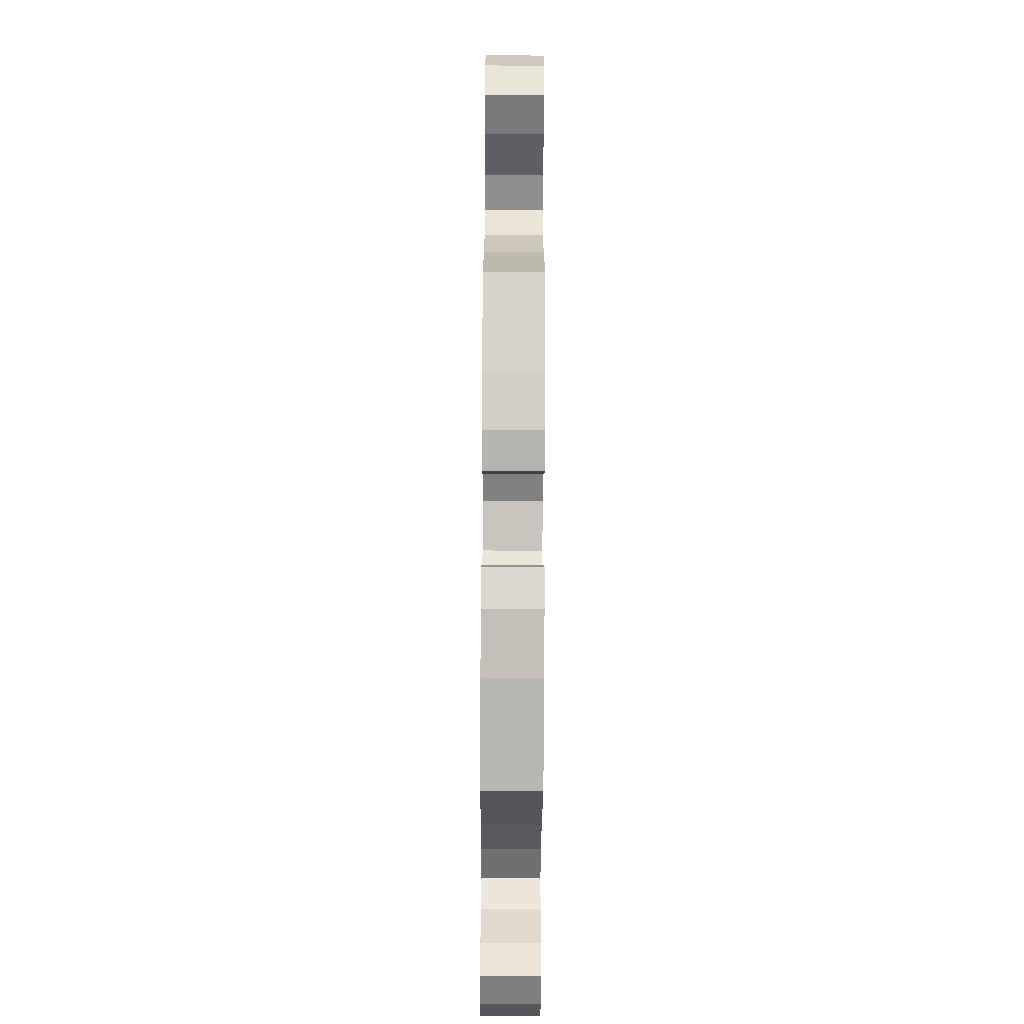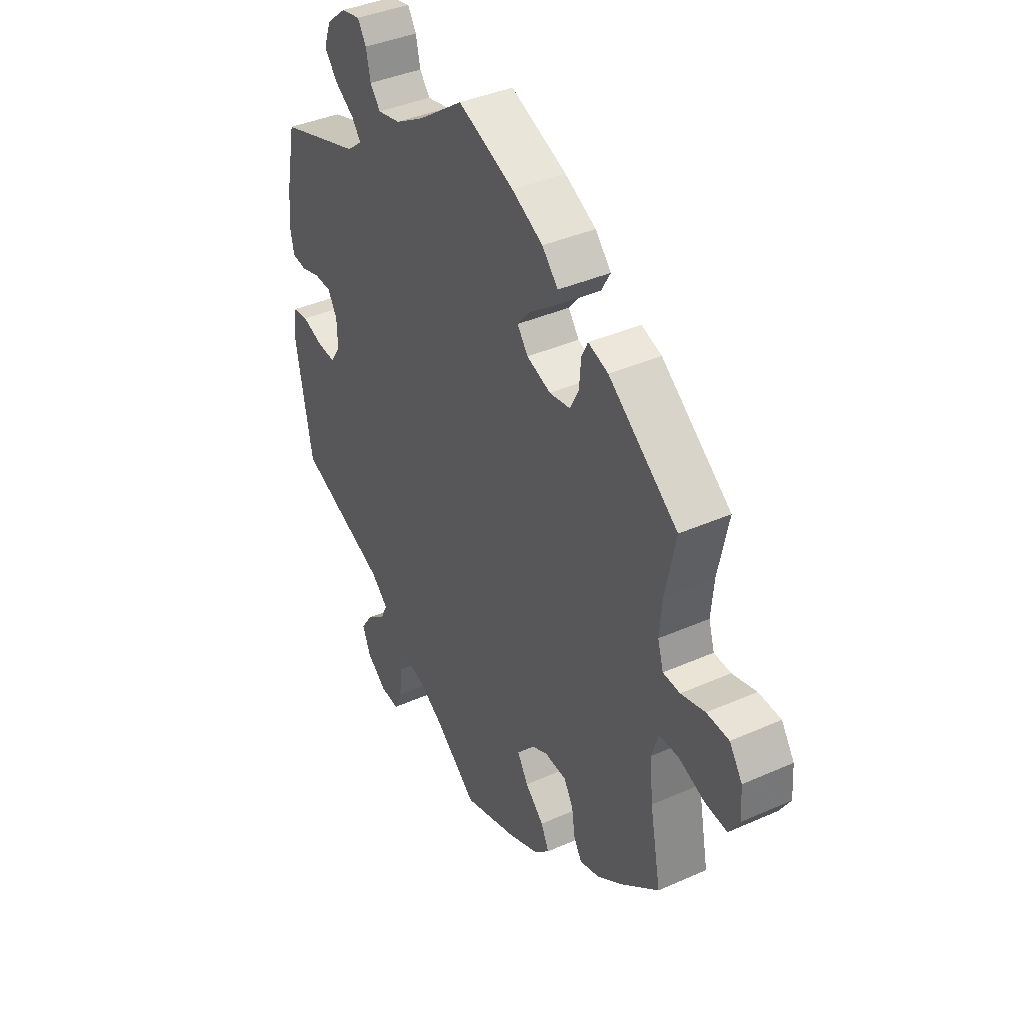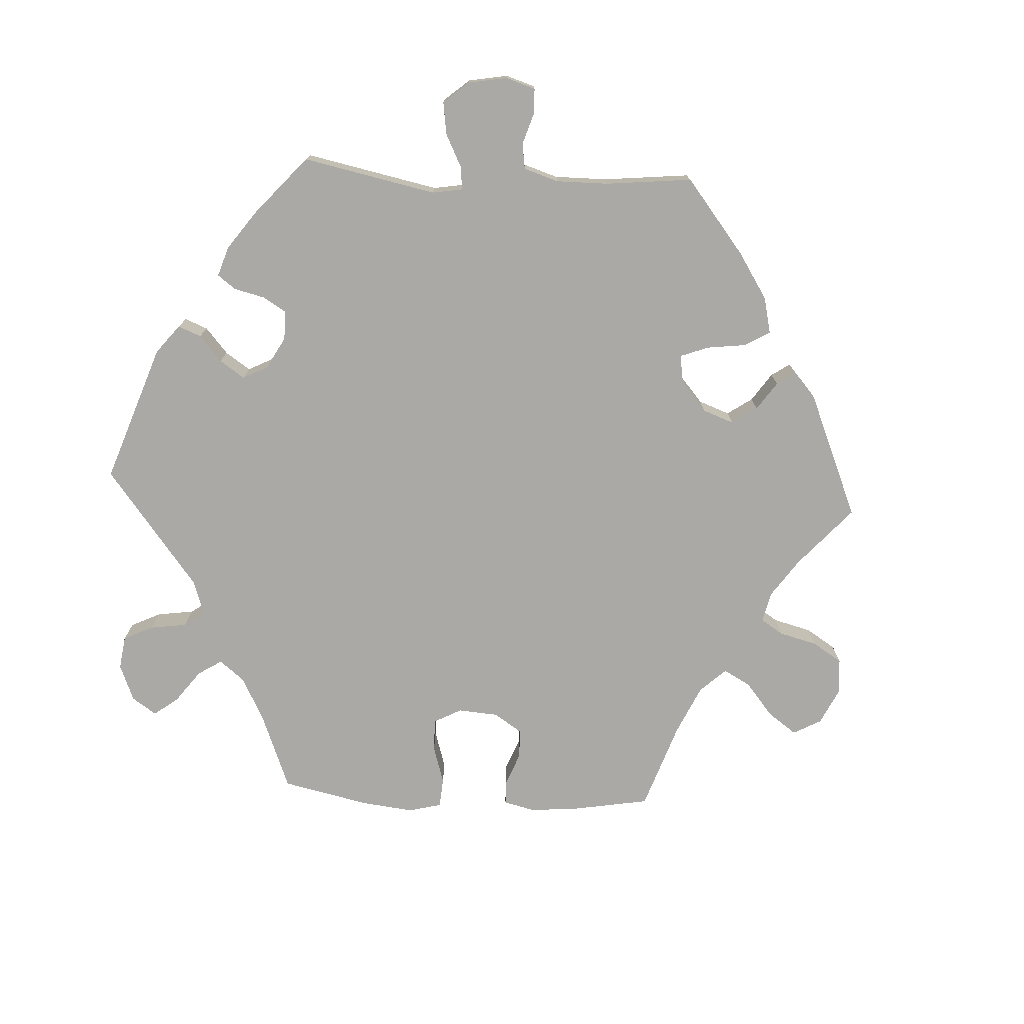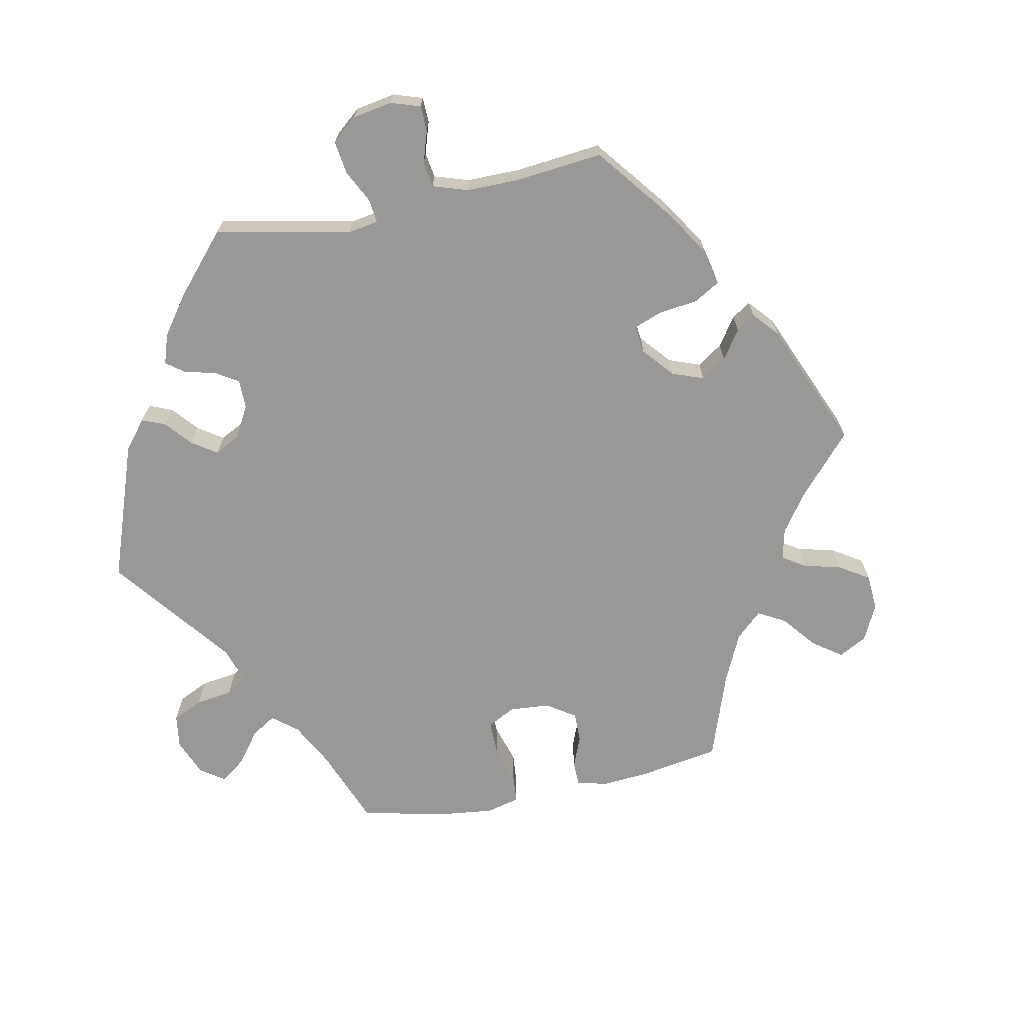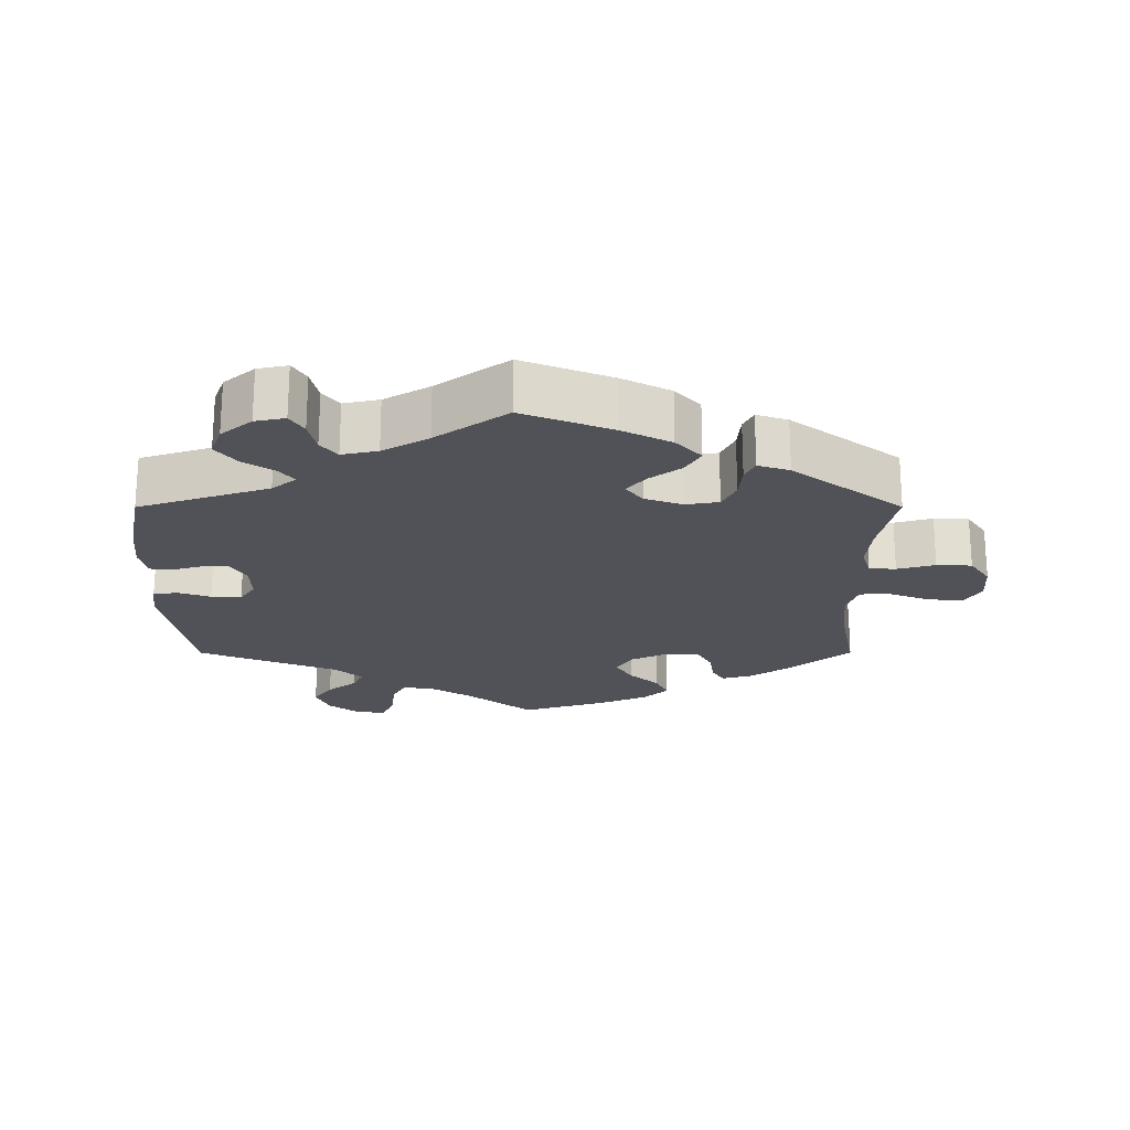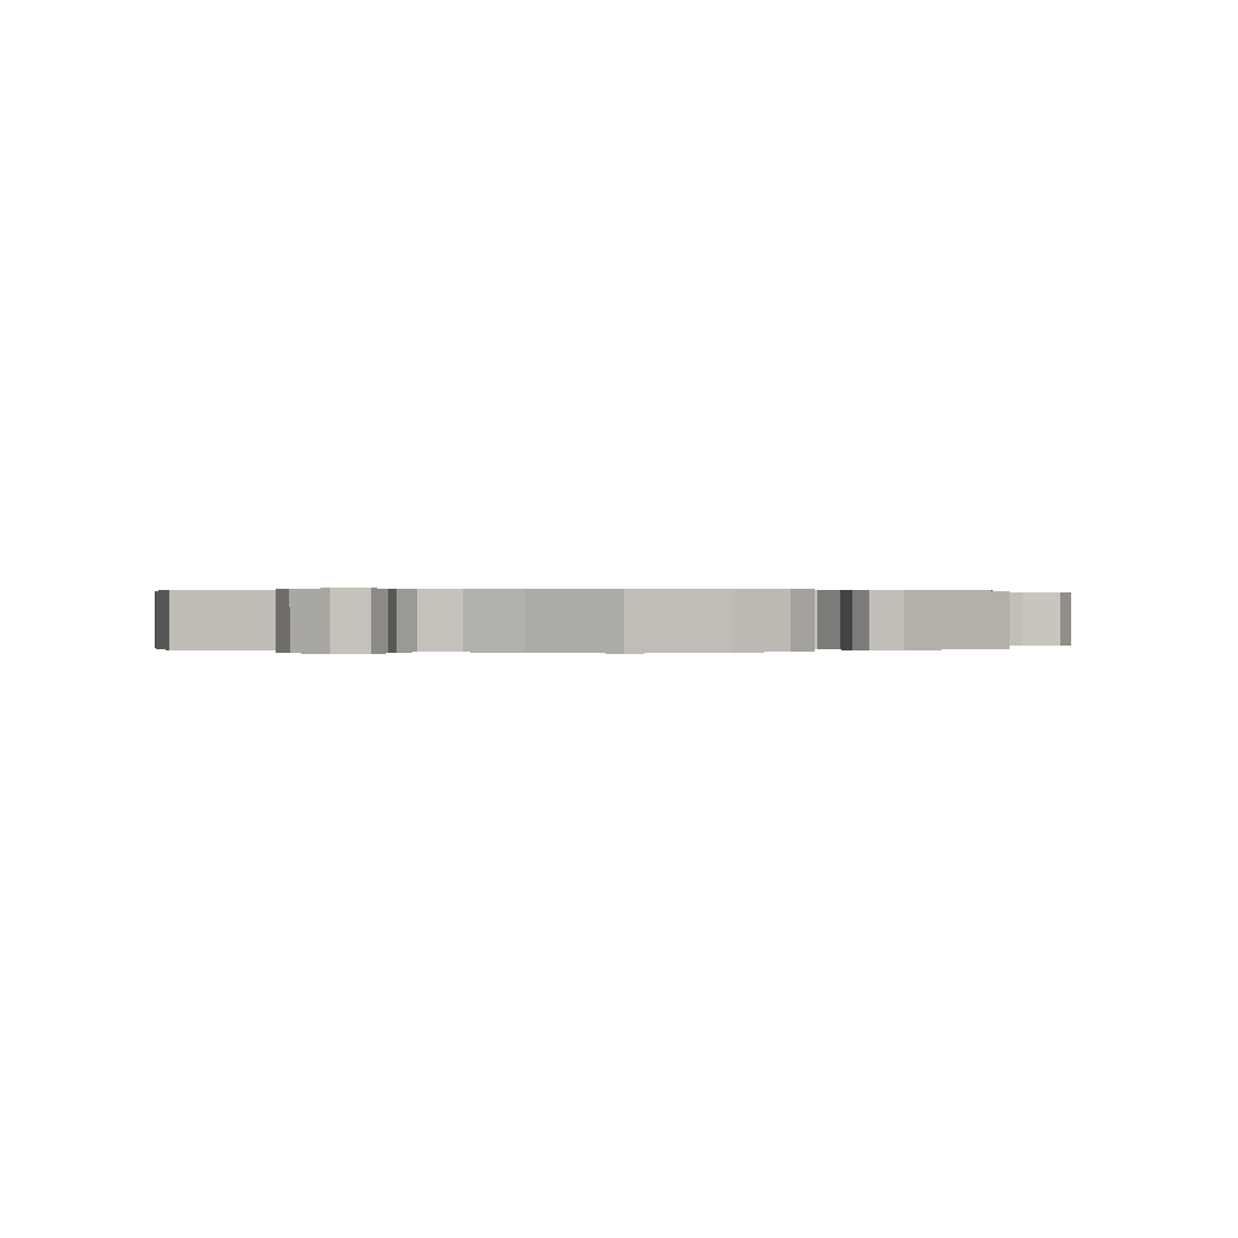
<metadata>
{"format":"obj","ext":"obj","renderer":"f3d","projection":"perspective","resolution":1024,"background":"white","views":[{"elev":-63.6,"azim":89.7,"up":"+Z"},{"elev":39.2,"azim":61.0,"up":"+Z"},{"elev":-75.4,"azim":-33.1,"up":"+Y"},{"elev":-68.7,"azim":-18.6,"up":"+Y"},{"elev":-21.4,"azim":-0.0,"up":"+Y"},{"elev":0.2,"azim":-6.6,"up":"+Y"}]}
</metadata>
<code>
v 0.125 0.07 0.528
v 0.195 0.07 0.492
v 0.231 0.07 0.453
v 0.21 0.07 0.416
v 0.165 0.07 0.382
v 0.138 0.07 0.349
v 0.162 0.07 0.317
v 0.216 0.07 0.298
v 0.263 0.07 0.306
v 0.282 0.07 0.345
v 0.286 0.07 0.394
v 0.3 0.07 0.423
v 0.345 0.07 0.408
v 0.501 0.07 0.29
v 0.478 0.07 0.179
v 0.472 0.07 0.112
v 0.485 0.07 0.069
v 0.523 0.07 0.067
v 0.577 0.07 0.082
v 0.627 0.07 0.08
v 0.656 0.07 0.037
v 0.66 0.07 -0.02
v 0.636 0.07 -0.059
v 0.586 0.07 -0.054
v 0.528 0.07 -0.032
v 0.484 0.07 -0.033
v 0.469 0.07 -0.081
v 0.476 0.07 -0.158
v 0.501 0.07 -0.288
v 0.412 0.07 -0.362
v 0.357 0.07 -0.4
v 0.313 0.07 -0.413
v 0.295 0.07 -0.383
v 0.288 0.07 -0.335
v 0.267 0.07 -0.298
v 0.218 0.07 -0.295
v 0.166 0.07 -0.32
v 0.142 0.07 -0.358
v 0.166 0.07 -0.398
v 0.208 0.07 -0.437
v 0.226 0.07 -0.475
v 0.191 0.07 -0.509
v 0.122 0.07 -0.539
v 0 0.07 -0.578
v -0.094 0.07 -0.503
v -0.153 0.07 -0.466
v -0.198 0.07 -0.459
v -0.217 0.07 -0.495
v -0.224 0.07 -0.552
v -0.241 0.07 -0.592
v -0.283 0.07 -0.589
v -0.328 0.07 -0.554
v -0.346 0.07 -0.509
v -0.319 0.07 -0.47
v -0.277 0.07 -0.437
v -0.262 0.07 -0.405
v -0.301 0.07 -0.37
v -0.5 0.07 -0.289
v -0.538 0.07 -0.084
v -0.53 0.07 -0.032
v -0.495 0.07 -0.027
v -0.449 0.07 -0.043
v -0.406 0.07 -0.046
v -0.384 0.07 -0.012
v -0.385 0.07 0.04
v -0.406 0.07 0.076
v -0.444 0.07 0.077
v -0.488 0.07 0.064
v -0.52 0.07 0.068
v -0.529 0.07 0.112
v -0.522 0.07 0.179
v -0.5 0.07 0.289
v -0.314 0.07 0.351
v -0.28 0.07 0.379
v -0.3 0.07 0.406
v -0.344 0.07 0.435
v -0.373 0.07 0.472
v -0.357 0.07 0.516
v -0.313 0.07 0.553
v -0.27 0.07 0.562
v -0.251 0.07 0.531
v -0.241 0.07 0.485
v -0.218 0.07 0.456
v -0.167 0.07 0.467
v -0.102 0.07 0.505
v -0.001 0.07 0.578
v 0.125 0 0.528
v 0.195 0 0.492
v 0.231 0 0.453
v 0.21 0 0.416
v 0.165 0 0.382
v 0.138 0 0.349
v 0.162 0 0.317
v 0.216 0 0.298
v 0.263 0 0.306
v 0.282 0 0.345
v 0.286 0 0.394
v 0.3 0 0.423
v 0.345 0 0.408
v 0.501 0 0.29
v 0.478 0 0.179
v 0.472 0 0.112
v 0.485 0 0.069
v 0.523 0 0.067
v 0.577 0 0.082
v 0.627 0 0.08
v 0.656 0 0.037
v 0.66 0 -0.02
v 0.636 0 -0.059
v 0.586 0 -0.054
v 0.528 0 -0.032
v 0.484 0 -0.033
v 0.469 0 -0.081
v 0.476 0 -0.158
v 0.501 0 -0.288
v 0.412 0 -0.362
v 0.357 0 -0.4
v 0.313 0 -0.413
v 0.295 0 -0.383
v 0.288 0 -0.335
v 0.267 0 -0.298
v 0.218 0 -0.295
v 0.166 0 -0.32
v 0.142 0 -0.358
v 0.166 0 -0.398
v 0.208 0 -0.437
v 0.226 0 -0.475
v 0.191 0 -0.509
v 0.122 0 -0.539
v 0 0 -0.578
v -0.094 0 -0.503
v -0.153 0 -0.466
v -0.198 0 -0.459
v -0.217 0 -0.495
v -0.224 0 -0.552
v -0.241 0 -0.592
v -0.283 0 -0.589
v -0.328 0 -0.554
v -0.346 0 -0.509
v -0.319 0 -0.47
v -0.277 0 -0.437
v -0.262 0 -0.405
v -0.301 0 -0.37
v -0.5 0 -0.289
v -0.538 0 -0.084
v -0.53 0 -0.032
v -0.495 0 -0.027
v -0.449 0 -0.043
v -0.406 0 -0.046
v -0.384 0 -0.012
v -0.385 0 0.04
v -0.406 0 0.076
v -0.444 0 0.077
v -0.488 0 0.064
v -0.52 0 0.068
v -0.529 0 0.112
v -0.522 0 0.179
v -0.5 0 0.289
v -0.314 0 0.351
v -0.28 0 0.379
v -0.3 0 0.406
v -0.344 0 0.435
v -0.373 0 0.472
v -0.357 0 0.516
v -0.313 0 0.553
v -0.27 0 0.562
v -0.251 0 0.531
v -0.241 0 0.485
v -0.218 0 0.456
v -0.167 0 0.467
v -0.102 0 0.505
v -0.001 0 0.578
f 85 86 1 2
f 84 85 2 3
f 83 84 3 4
f 79 80 81 82
f 79 82 83
f 78 79 83
f 75 76 77 78
f 74 75 78 83
f 70 71 72 73
f 70 73 74
f 67 68 69 70
f 66 67 70 74
f 65 66 74 83
f 59 60 61 62
f 57 58 59 62
f 56 57 62 63
f 52 53 54 55
f 52 55 56
f 51 52 56
f 48 49 50 51
f 47 48 51 56
f 46 47 56 63
f 42 43 44 45
f 39 40 41 42
f 38 39 42 45
f 37 38 45 46
f 31 32 33 34
f 31 34 35
f 28 29 30 31
f 27 28 31 35
f 26 27 35 36
f 22 23 24 25
f 22 25 26
f 21 22 26
f 18 19 20 21
f 17 18 21 26
f 16 17 26 36
f 12 13 14 15
f 10 11 12 15
f 9 10 15 16
f 8 9 16 36
f 65 83 4 5
f 64 65 5 6
f 63 64 6 7
f 36 37 46 63
f 7 8 36 63
f 88 87 172 171
f 89 88 171 170
f 90 89 170 169
f 168 167 166 165
f 169 168 165
f 169 165 164
f 164 163 162 161
f 169 164 161 160
f 159 158 157 156
f 160 159 156
f 156 155 154 153
f 160 156 153 152
f 169 160 152 151
f 148 147 146 145
f 148 145 144 143
f 149 148 143 142
f 141 140 139 138
f 142 141 138
f 142 138 137
f 137 136 135 134
f 142 137 134 133
f 149 142 133 132
f 131 130 129 128
f 128 127 126 125
f 131 128 125 124
f 132 131 124 123
f 120 119 118 117
f 121 120 117
f 117 116 115 114
f 121 117 114 113
f 122 121 113 112
f 111 110 109 108
f 112 111 108
f 112 108 107
f 107 106 105 104
f 112 107 104 103
f 122 112 103 102
f 101 100 99 98
f 101 98 97 96
f 102 101 96 95
f 122 102 95 94
f 91 90 169 151
f 92 91 151 150
f 93 92 150 149
f 149 132 123 122
f 149 122 94 93
f 1 87 88 2
f 2 88 89 3
f 3 89 90 4
f 4 90 91 5
f 5 91 92 6
f 6 92 93 7
f 7 93 94 8
f 8 94 95 9
f 9 95 96 10
f 10 96 97 11
f 11 97 98 12
f 12 98 99 13
f 13 99 100 14
f 14 100 101 15
f 15 101 102 16
f 16 102 103 17
f 17 103 104 18
f 18 104 105 19
f 19 105 106 20
f 20 106 107 21
f 21 107 108 22
f 22 108 109 23
f 23 109 110 24
f 24 110 111 25
f 25 111 112 26
f 26 112 113 27
f 27 113 114 28
f 28 114 115 29
f 29 115 116 30
f 30 116 117 31
f 31 117 118 32
f 32 118 119 33
f 33 119 120 34
f 34 120 121 35
f 35 121 122 36
f 36 122 123 37
f 37 123 124 38
f 38 124 125 39
f 39 125 126 40
f 40 126 127 41
f 41 127 128 42
f 42 128 129 43
f 43 129 130 44
f 44 130 131 45
f 45 131 132 46
f 46 132 133 47
f 47 133 134 48
f 48 134 135 49
f 49 135 136 50
f 50 136 137 51
f 51 137 138 52
f 52 138 139 53
f 53 139 140 54
f 54 140 141 55
f 55 141 142 56
f 56 142 143 57
f 57 143 144 58
f 58 144 145 59
f 59 145 146 60
f 60 146 147 61
f 61 147 148 62
f 62 148 149 63
f 63 149 150 64
f 64 150 151 65
f 65 151 152 66
f 66 152 153 67
f 67 153 154 68
f 68 154 155 69
f 69 155 156 70
f 70 156 157 71
f 71 157 158 72
f 72 158 159 73
f 73 159 160 74
f 74 160 161 75
f 75 161 162 76
f 76 162 163 77
f 77 163 164 78
f 78 164 165 79
f 79 165 166 80
f 80 166 167 81
f 81 167 168 82
f 82 168 169 83
f 83 169 170 84
f 84 170 171 85
f 85 171 172 86
f 86 172 87 1

</code>
